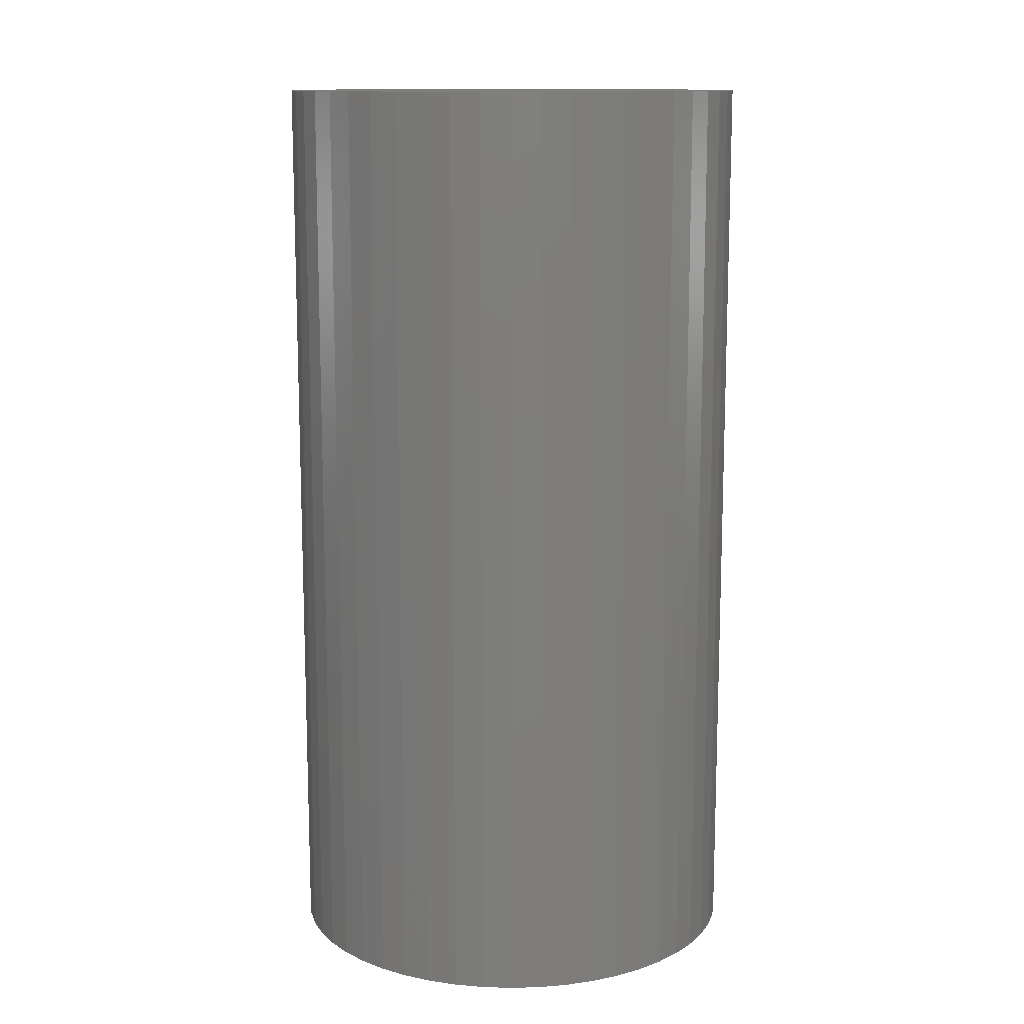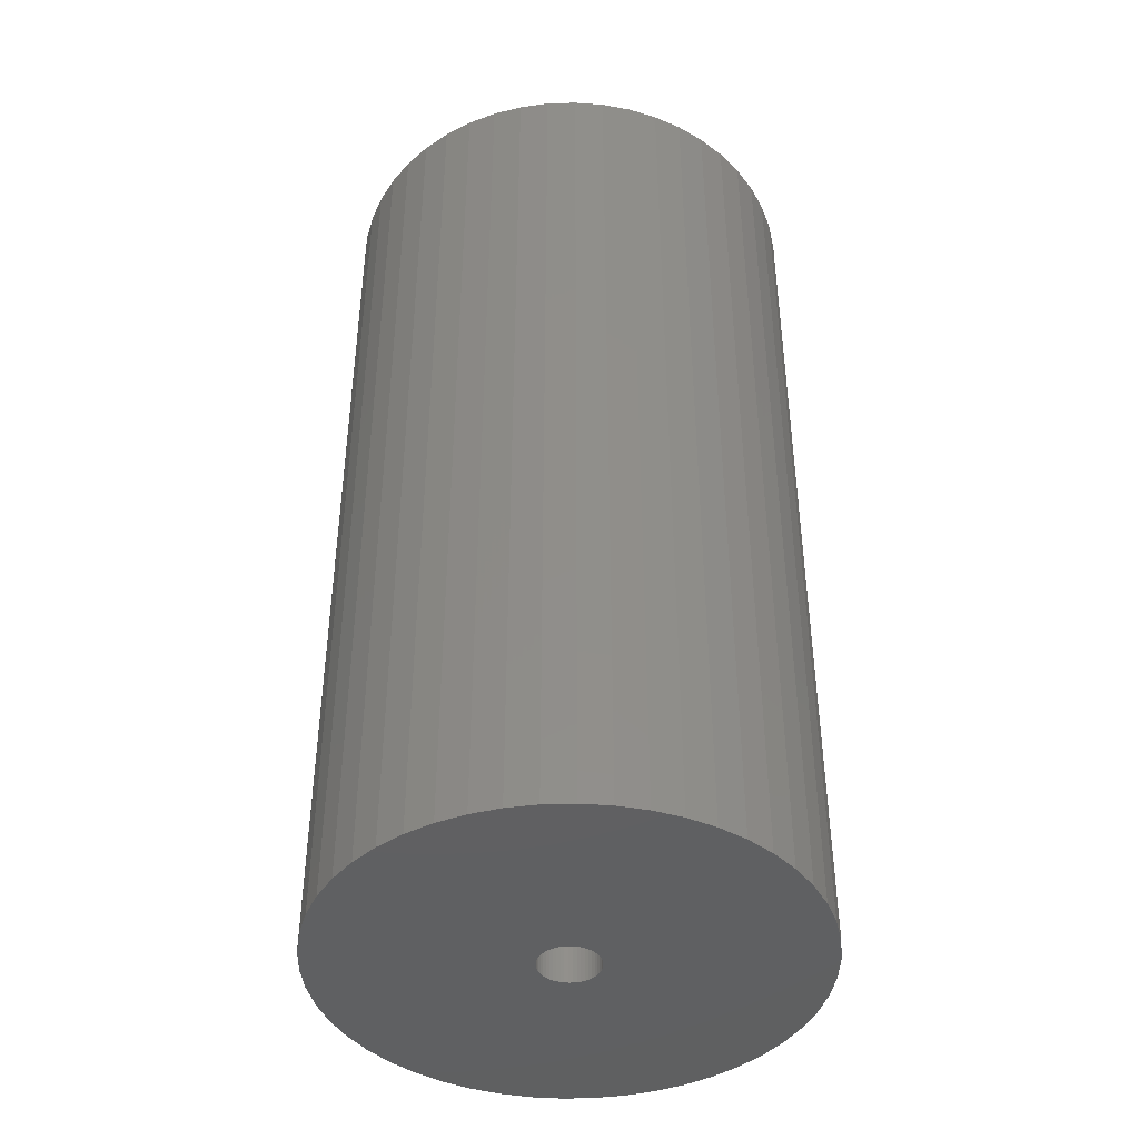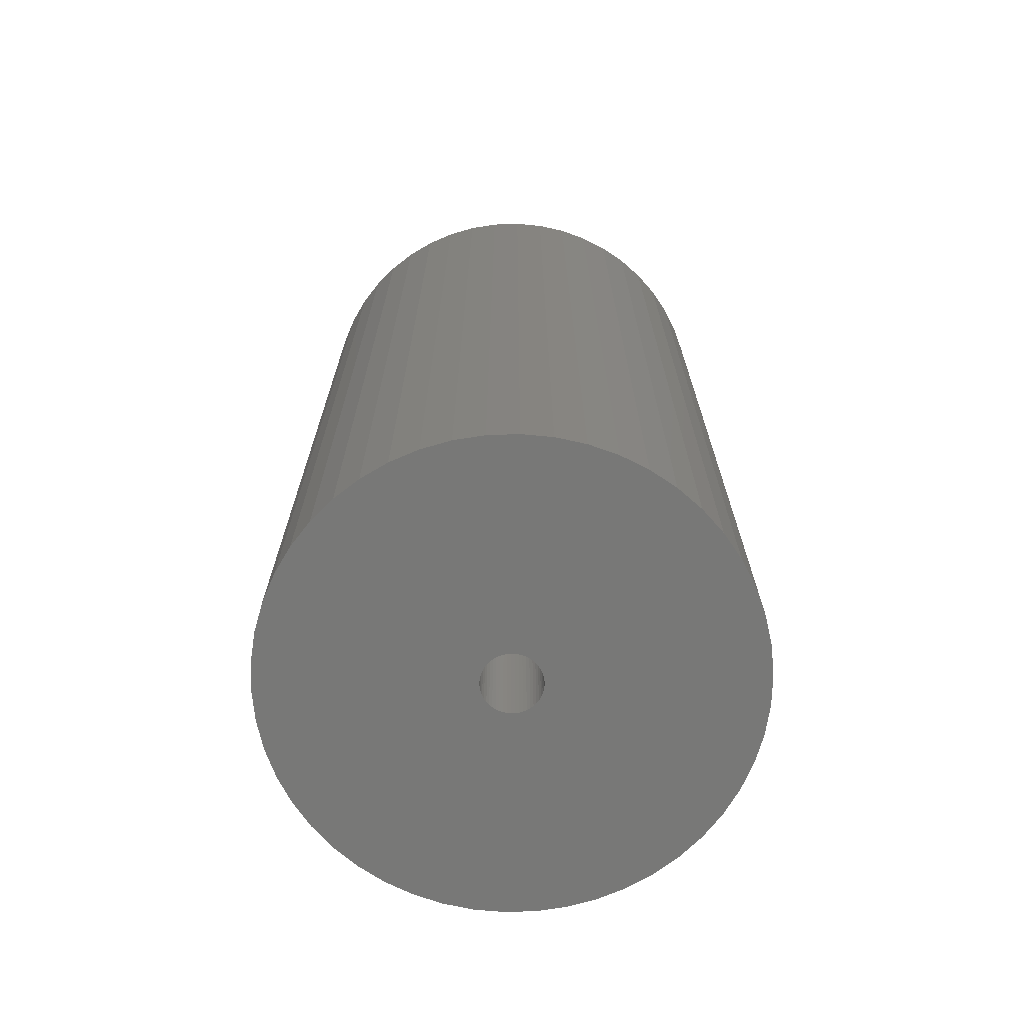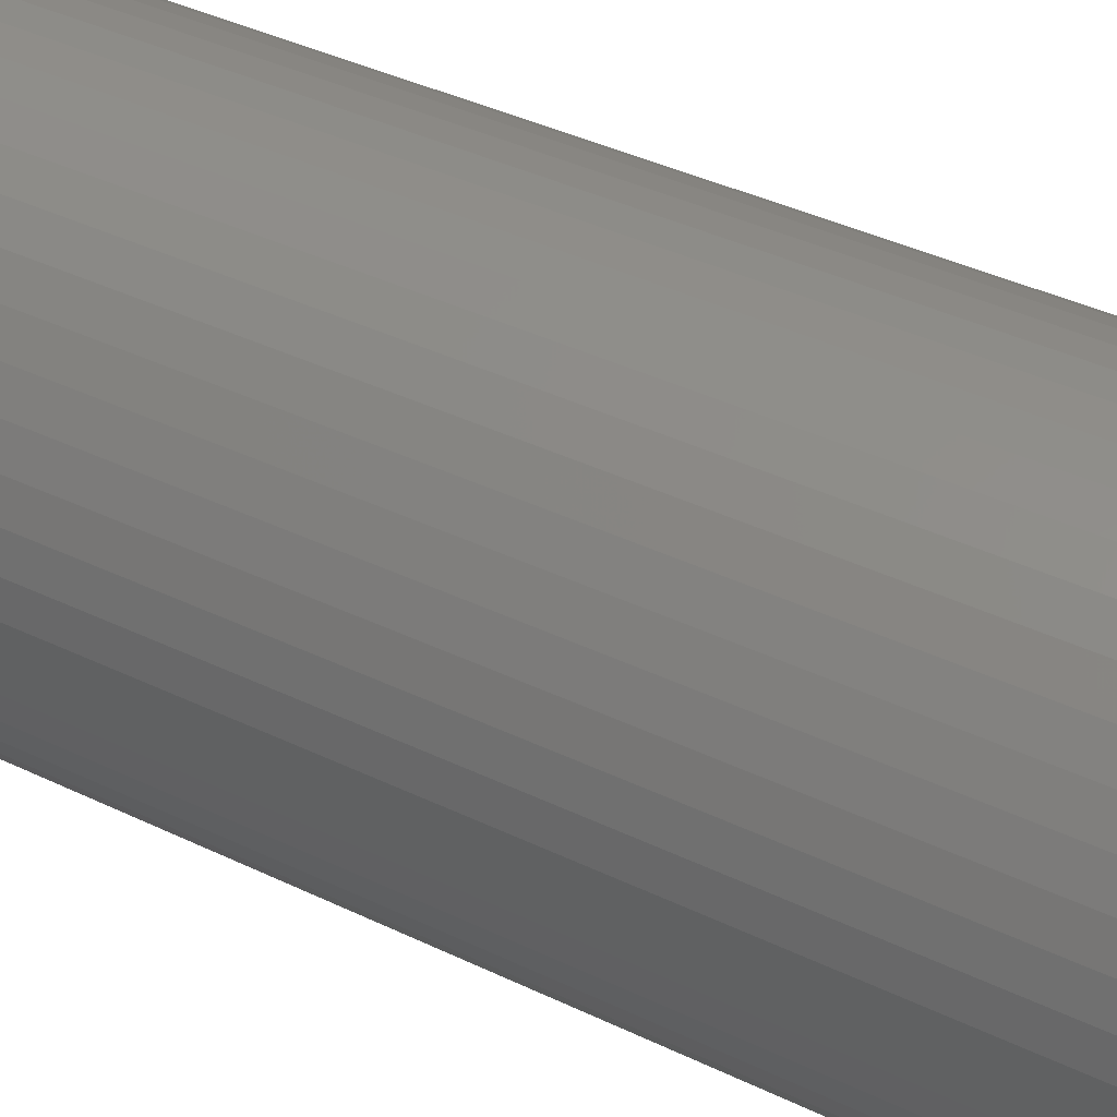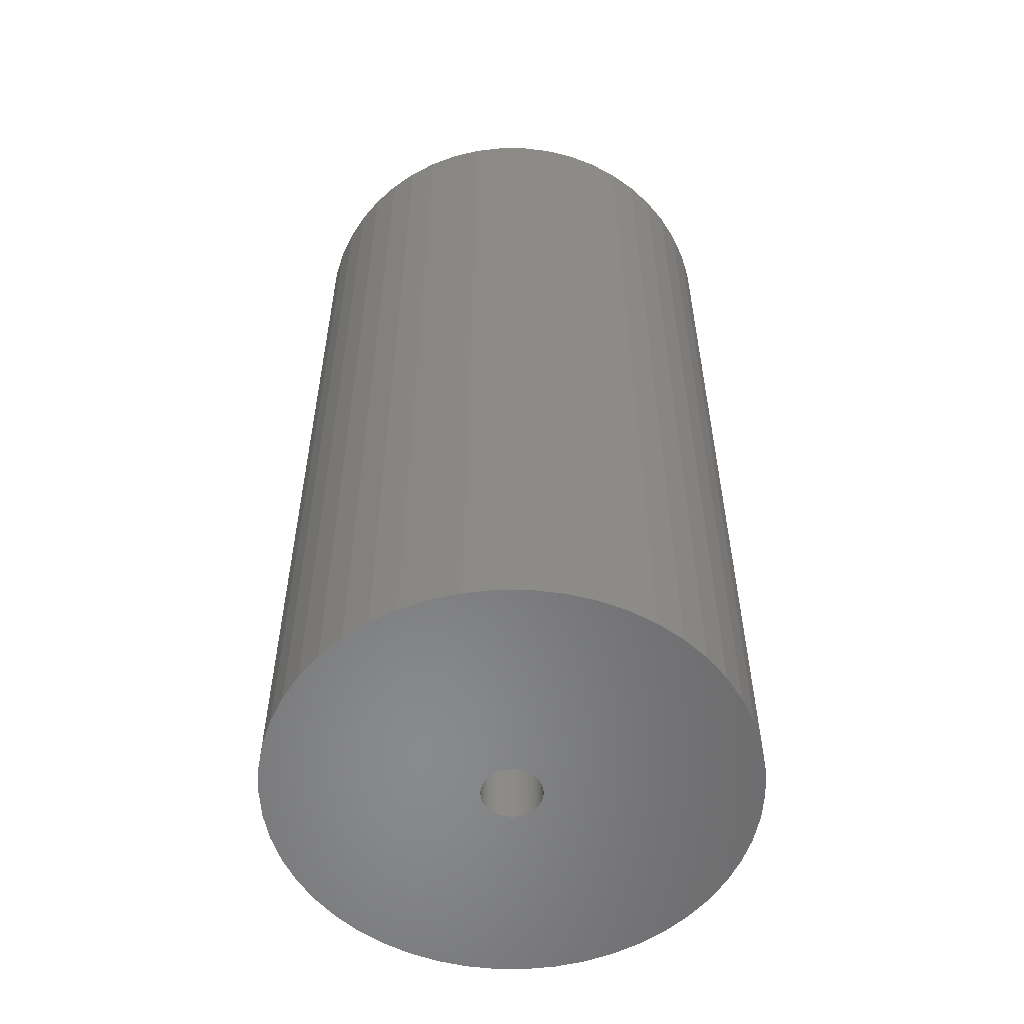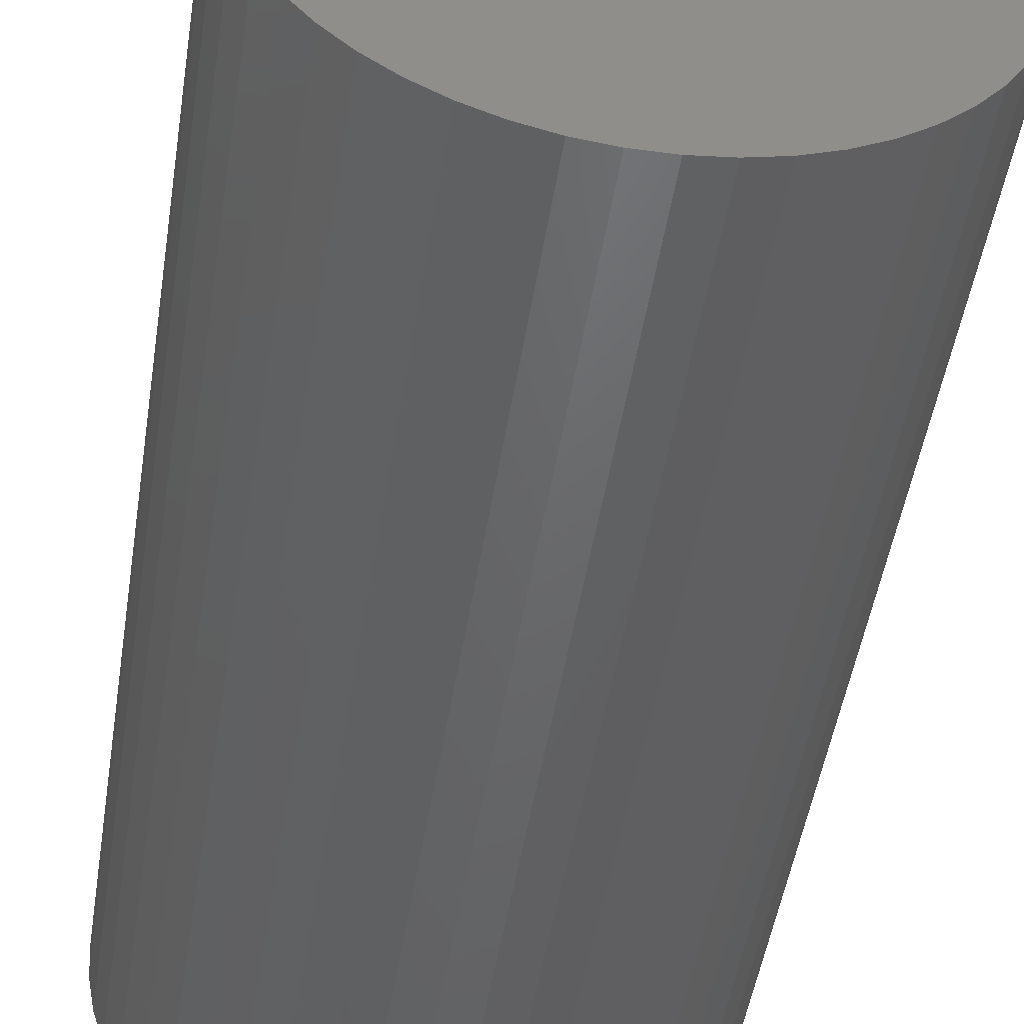
<metadata>
{"format":"stl","ext":"stl","renderer":"f3d","projection":"perspective","resolution":1024,"background":"white","views":[{"elev":12.5,"azim":-125.7,"up":"+Z"},{"elev":-42.3,"azim":-170.7,"up":"+Z"},{"elev":-70.5,"azim":-62.9,"up":"+Z"},{"elev":41.0,"azim":120.2,"up":"+Y"},{"elev":-55.7,"azim":35.7,"up":"+Z"},{"elev":-47.5,"azim":-8.7,"up":"+Y"}]}
</metadata>
<code>
# stl→obj: 200 verts, 400 faces
v 16 0 31.5
v 15.87 2.005 -31.5
v 15.87 2.005 31.5
v 16 0 -31.5
v -16 0 -31.5
v -15.87 2.005 31.5
v -15.87 2.005 -31.5
v -16 0 31.5
v 1.005 15.97 -31.5
v -1.005 15.97 31.5
v 1.005 15.97 31.5
v -1.005 15.97 -31.5
v -1.005 -15.97 -31.5
v 1.005 -15.97 31.5
v -1.005 -15.97 31.5
v 1.005 -15.97 -31.5
v 11.66 10.95 -31.5
v 10.2 12.33 31.5
v 11.66 10.95 31.5
v 10.2 12.33 -31.5
v -10.2 12.33 -31.5
v -11.66 10.95 31.5
v -10.2 12.33 31.5
v -11.66 10.95 -31.5
v -4.944 15.22 -31.5
v -6.812 14.48 31.5
v -4.944 15.22 31.5
v -6.812 14.48 -31.5
v 14.88 5.89 31.5
v 14.02 7.708 -31.5
v 14.02 7.708 31.5
v 14.88 5.89 -31.5
v 6.812 14.48 -31.5
v 4.944 15.22 31.5
v 6.812 14.48 31.5
v 4.944 15.22 -31.5
v 2.998 15.72 31.5
v 2.998 15.72 -31.5
v 8.573 13.51 -31.5
v 8.573 13.51 31.5
v -14.88 5.89 -31.5
v -14.02 7.708 31.5
v -14.02 7.708 -31.5
v -14.88 5.89 31.5
v -15.5 3.979 -31.5
v -15.5 3.979 31.5
v -2.998 15.72 31.5
v -2.998 15.72 -31.5
v 2.998 -15.72 31.5
v 2.998 -15.72 -31.5
v 15.5 3.979 31.5
v 15.5 3.979 -31.5
v 12.94 9.405 31.5
v 12.94 9.405 -31.5
v -12.94 9.405 31.5
v -12.94 9.405 -31.5
v 2 0 31.5
v 1.984 0.2507 31.5
v 15.87 -2.005 31.5
v 1.937 0.4974 31.5
v 1.984 -0.2507 31.5
v 1.86 0.7362 31.5
v 15.5 -3.979 31.5
v 1.753 0.9635 31.5
v 1.937 -0.4974 31.5
v 1.618 1.176 31.5
v 14.88 -5.89 31.5
v 1.458 1.369 31.5
v 1.86 -0.7362 31.5
v 1.275 1.541 31.5
v 14.02 -7.708 31.5
v 1.072 1.689 31.5
v 1.753 -0.9635 31.5
v 0.8516 1.81 31.5
v 12.94 -9.405 31.5
v 0.618 1.902 31.5
v 1.618 -1.176 31.5
v 11.66 -10.95 31.5
v 0.3748 1.965 31.5
v 0.1256 1.996 31.5
v -0.1256 1.996 31.5
v -0.3748 1.965 31.5
v -0.618 1.902 31.5
v -0.8516 1.81 31.5
v -1.072 1.689 31.5
v -8.573 13.51 31.5
v -1.275 1.541 31.5
v -1.458 1.369 31.5
v -1.618 1.176 31.5
v 1.458 -1.369 31.5
v 10.2 -12.33 31.5
v 1.275 -1.541 31.5
v 8.573 -13.51 31.5
v 1.072 -1.689 31.5
v 6.812 -14.48 31.5
v 0.8516 -1.81 31.5
v 4.944 -15.22 31.5
v 0.618 -1.902 31.5
v 0.3748 -1.965 31.5
v 0.1256 -1.996 31.5
v -0.1256 -1.996 31.5
v -0.3748 -1.965 31.5
v -2.998 -15.72 31.5
v -0.618 -1.902 31.5
v -4.944 -15.22 31.5
v -0.8516 -1.81 31.5
v -6.812 -14.48 31.5
v -1.072 -1.689 31.5
v -8.573 -13.51 31.5
v -1.275 -1.541 31.5
v -10.2 -12.33 31.5
v -1.458 -1.369 31.5
v -11.66 -10.95 31.5
v -1.618 -1.176 31.5
v -12.94 -9.405 31.5
v -1.753 -0.9635 31.5
v -14.02 -7.708 31.5
v -1.86 -0.7362 31.5
v -14.88 -5.89 31.5
v -1.937 -0.4974 31.5
v -15.5 -3.979 31.5
v -1.984 -0.2507 31.5
v -15.87 -2.005 31.5
v -2 0 31.5
v -1.753 0.9635 31.5
v -1.86 0.7362 31.5
v -1.937 0.4974 31.5
v -1.984 0.2507 31.5
v -8.573 13.51 -31.5
v 15.87 -2.005 -31.5
v 14.88 -5.89 -31.5
v 14.02 -7.708 -31.5
v -11.66 -10.95 -31.5
v -10.2 -12.33 -31.5
v -14.02 -7.708 -31.5
v -14.88 -5.89 -31.5
v -12.94 -9.405 -31.5
v 2 0 -31.5
v 1.984 -0.2507 -31.5
v 15.5 -3.979 -31.5
v 1.937 -0.4974 -31.5
v 1.984 0.2507 -31.5
v 1.86 -0.7362 -31.5
v 1.753 -0.9635 -31.5
v 12.94 -9.405 -31.5
v 1.937 0.4974 -31.5
v 1.618 -1.176 -31.5
v 11.66 -10.95 -31.5
v 1.458 -1.369 -31.5
v 10.2 -12.33 -31.5
v 1.86 0.7362 -31.5
v 1.275 -1.541 -31.5
v 8.573 -13.51 -31.5
v 1.072 -1.689 -31.5
v 6.812 -14.48 -31.5
v 1.753 0.9635 -31.5
v 0.8516 -1.81 -31.5
v 4.944 -15.22 -31.5
v 0.618 -1.902 -31.5
v 1.618 1.176 -31.5
v 0.3748 -1.965 -31.5
v 0.1256 -1.996 -31.5
v -0.1256 -1.996 -31.5
v -0.3748 -1.965 -31.5
v -2.998 -15.72 -31.5
v -0.618 -1.902 -31.5
v -4.944 -15.22 -31.5
v -0.8516 -1.81 -31.5
v -6.812 -14.48 -31.5
v -1.072 -1.689 -31.5
v -8.573 -13.51 -31.5
v -1.275 -1.541 -31.5
v -1.458 -1.369 -31.5
v -1.618 -1.176 -31.5
v 1.458 1.369 -31.5
v 1.275 1.541 -31.5
v 1.072 1.689 -31.5
v 0.8516 1.81 -31.5
v 0.618 1.902 -31.5
v 0.3748 1.965 -31.5
v 0.1256 1.996 -31.5
v -0.1256 1.996 -31.5
v -0.3748 1.965 -31.5
v -0.618 1.902 -31.5
v -0.8516 1.81 -31.5
v -1.072 1.689 -31.5
v -1.275 1.541 -31.5
v -1.458 1.369 -31.5
v -1.618 1.176 -31.5
v -1.753 0.9635 -31.5
v -1.86 0.7362 -31.5
v -1.937 0.4974 -31.5
v -1.984 0.2507 -31.5
v -2 0 -31.5
v -1.753 -0.9635 -31.5
v -1.86 -0.7362 -31.5
v -1.937 -0.4974 -31.5
v -15.5 -3.979 -31.5
v -1.984 -0.2507 -31.5
v -15.87 -2.005 -31.5
f 1 2 3
f 2 1 4
f 5 6 7
f 6 5 8
f 9 10 11
f 10 9 12
f 13 14 15
f 14 13 16
f 17 18 19
f 18 17 20
f 21 22 23
f 22 21 24
f 25 26 27
f 26 25 28
f 29 30 31
f 30 29 32
f 33 34 35
f 34 33 36
f 36 37 34
f 37 36 38
f 39 35 40
f 35 39 33
f 41 42 43
f 42 41 44
f 45 44 41
f 44 45 46
f 12 47 10
f 47 12 48
f 16 49 14
f 49 16 50
f 51 32 29
f 32 51 52
f 3 52 51
f 52 3 2
f 53 17 19
f 17 53 54
f 31 54 53
f 54 31 30
f 38 11 37
f 11 38 9
f 20 40 18
f 40 20 39
f 43 55 56
f 55 43 42
f 56 22 24
f 22 56 55
f 7 46 45
f 46 7 6
f 57 1 3
f 58 3 51
f 1 57 59
f 60 51 29
f 61 59 57
f 62 29 31
f 59 61 63
f 64 31 53
f 65 63 61
f 66 53 19
f 63 65 67
f 68 19 18
f 69 67 65
f 70 18 40
f 67 69 71
f 72 40 35
f 73 71 69
f 74 35 34
f 71 73 75
f 76 34 37
f 77 75 73
f 75 77 78
f 3 58 57
f 51 60 58
f 29 62 60
f 31 64 62
f 53 66 64
f 19 68 66
f 18 70 68
f 40 72 70
f 79 37 11
f 35 74 72
f 34 76 74
f 37 79 76
f 11 80 79
f 11 81 80
f 10 81 11
f 81 10 82
f 47 82 10
f 82 47 83
f 27 83 47
f 83 27 84
f 26 84 27
f 84 26 85
f 86 85 26
f 85 86 87
f 23 87 86
f 87 23 88
f 22 88 23
f 88 22 89
f 90 78 77
f 78 90 91
f 92 91 90
f 91 92 93
f 94 93 92
f 93 94 95
f 96 95 94
f 95 96 97
f 98 97 96
f 97 98 49
f 99 49 98
f 49 99 14
f 100 14 99
f 101 14 100
f 15 101 102
f 103 102 104
f 105 104 106
f 101 15 14
f 107 106 108
f 109 108 110
f 111 110 112
f 113 112 114
f 115 114 116
f 117 116 118
f 119 118 120
f 121 120 122
f 123 122 124
f 55 89 22
f 102 103 15
f 89 55 125
f 104 105 103
f 42 125 55
f 106 107 105
f 125 42 126
f 108 109 107
f 44 126 42
f 110 111 109
f 126 44 127
f 112 113 111
f 46 127 44
f 114 115 113
f 127 46 128
f 116 117 115
f 6 128 46
f 118 119 117
f 128 6 124
f 120 121 119
f 8 124 6
f 122 123 121
f 124 8 123
f 28 86 26
f 86 28 129
f 129 23 86
f 23 129 21
f 48 27 47
f 27 48 25
f 59 4 1
f 4 59 130
f 71 131 67
f 131 71 132
f 133 111 113
f 111 133 134
f 135 119 136
f 119 135 117
f 137 117 135
f 117 137 115
f 138 4 130
f 139 130 140
f 4 138 2
f 141 140 131
f 142 2 138
f 143 131 132
f 2 142 52
f 144 132 145
f 146 52 142
f 147 145 148
f 52 146 32
f 149 148 150
f 151 32 146
f 152 150 153
f 32 151 30
f 154 153 155
f 156 30 151
f 157 155 158
f 30 156 54
f 159 158 50
f 160 54 156
f 54 160 17
f 130 139 138
f 140 141 139
f 131 143 141
f 132 144 143
f 145 147 144
f 148 149 147
f 150 152 149
f 153 154 152
f 161 50 16
f 155 157 154
f 158 159 157
f 50 161 159
f 16 162 161
f 16 163 162
f 13 163 16
f 163 13 164
f 165 164 13
f 164 165 166
f 167 166 165
f 166 167 168
f 169 168 167
f 168 169 170
f 171 170 169
f 170 171 172
f 134 172 171
f 172 134 173
f 133 173 134
f 173 133 174
f 175 17 160
f 17 175 20
f 176 20 175
f 20 176 39
f 177 39 176
f 39 177 33
f 178 33 177
f 33 178 36
f 179 36 178
f 36 179 38
f 180 38 179
f 38 180 9
f 181 9 180
f 182 9 181
f 12 182 183
f 48 183 184
f 25 184 185
f 182 12 9
f 28 185 186
f 129 186 187
f 21 187 188
f 24 188 189
f 56 189 190
f 43 190 191
f 41 191 192
f 45 192 193
f 7 193 194
f 137 174 133
f 183 48 12
f 174 137 195
f 184 25 48
f 135 195 137
f 185 28 25
f 195 135 196
f 186 129 28
f 136 196 135
f 187 21 129
f 196 136 197
f 188 24 21
f 198 197 136
f 189 56 24
f 197 198 199
f 190 43 56
f 200 199 198
f 191 41 43
f 199 200 194
f 192 45 41
f 5 194 200
f 193 7 45
f 194 5 7
f 155 93 95
f 93 155 153
f 67 140 63
f 140 67 131
f 133 115 137
f 115 133 113
f 136 121 198
f 121 136 119
f 150 78 91
f 78 150 148
f 158 95 97
f 95 158 155
f 50 97 49
f 97 50 158
f 63 130 59
f 130 63 140
f 75 132 71
f 132 75 145
f 78 145 75
f 145 78 148
f 165 15 103
f 15 165 13
f 169 105 107
f 105 169 167
f 167 103 105
f 103 167 165
f 198 123 200
f 123 198 121
f 200 8 5
f 8 200 123
f 153 91 93
f 91 153 150
f 171 107 109
f 107 171 169
f 134 109 111
f 109 134 171
f 127 191 126
f 191 127 192
f 156 66 160
f 66 156 64
f 179 74 76
f 74 179 178
f 185 83 84
f 83 185 184
f 126 190 125
f 190 126 191
f 139 57 138
f 57 139 61
f 157 98 96
f 98 157 159
f 176 68 70
f 68 176 175
f 182 80 81
f 80 182 181
f 177 70 72
f 70 177 176
f 89 188 88
f 188 89 189
f 186 84 85
f 84 186 185
f 187 85 87
f 85 187 186
f 138 58 142
f 58 138 57
f 154 96 94
f 96 154 157
f 144 69 143
f 69 144 73
f 159 99 98
f 99 159 161
f 160 68 175
f 68 160 66
f 180 76 79
f 76 180 179
f 181 79 80
f 79 181 180
f 178 72 74
f 72 178 177
f 124 193 128
f 193 124 194
f 128 192 127
f 192 128 193
f 125 189 89
f 189 125 190
f 183 81 82
f 81 183 182
f 184 82 83
f 82 184 183
f 188 87 88
f 87 188 187
f 141 61 139
f 61 141 65
f 149 77 147
f 77 149 90
f 147 73 144
f 73 147 77
f 161 100 99
f 100 161 162
f 151 64 156
f 64 151 62
f 146 62 151
f 62 146 60
f 142 60 146
f 60 142 58
f 162 101 100
f 101 162 163
f 168 108 106
f 108 168 170
f 122 194 124
f 194 122 199
f 118 197 120
f 197 118 196
f 116 196 118
f 196 116 195
f 152 94 92
f 94 152 154
f 149 92 90
f 92 149 152
f 143 65 141
f 65 143 69
f 172 112 110
f 112 172 173
f 163 102 101
f 102 163 164
f 164 104 102
f 104 164 166
f 170 110 108
f 110 170 172
f 120 199 122
f 199 120 197
f 112 174 114
f 174 112 173
f 114 195 116
f 195 114 174
f 166 106 104
f 106 166 168

</code>
